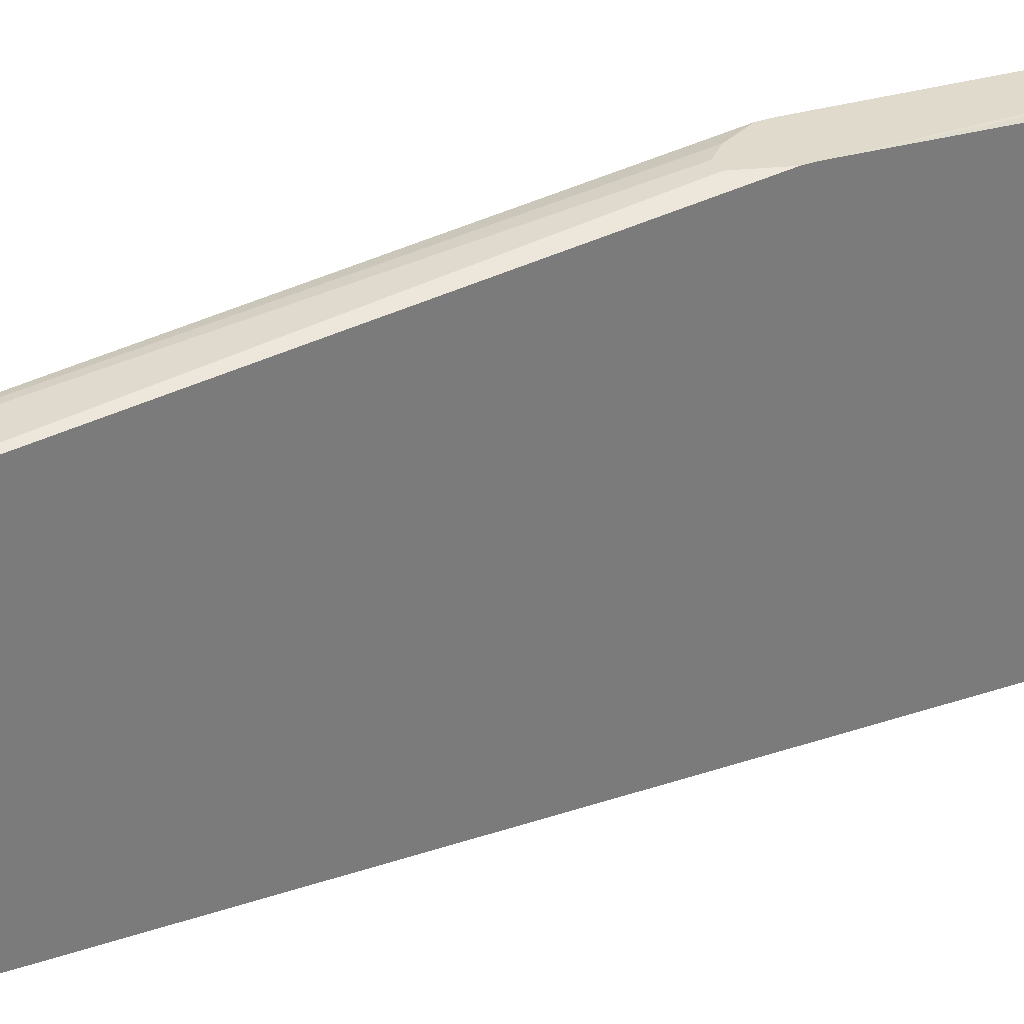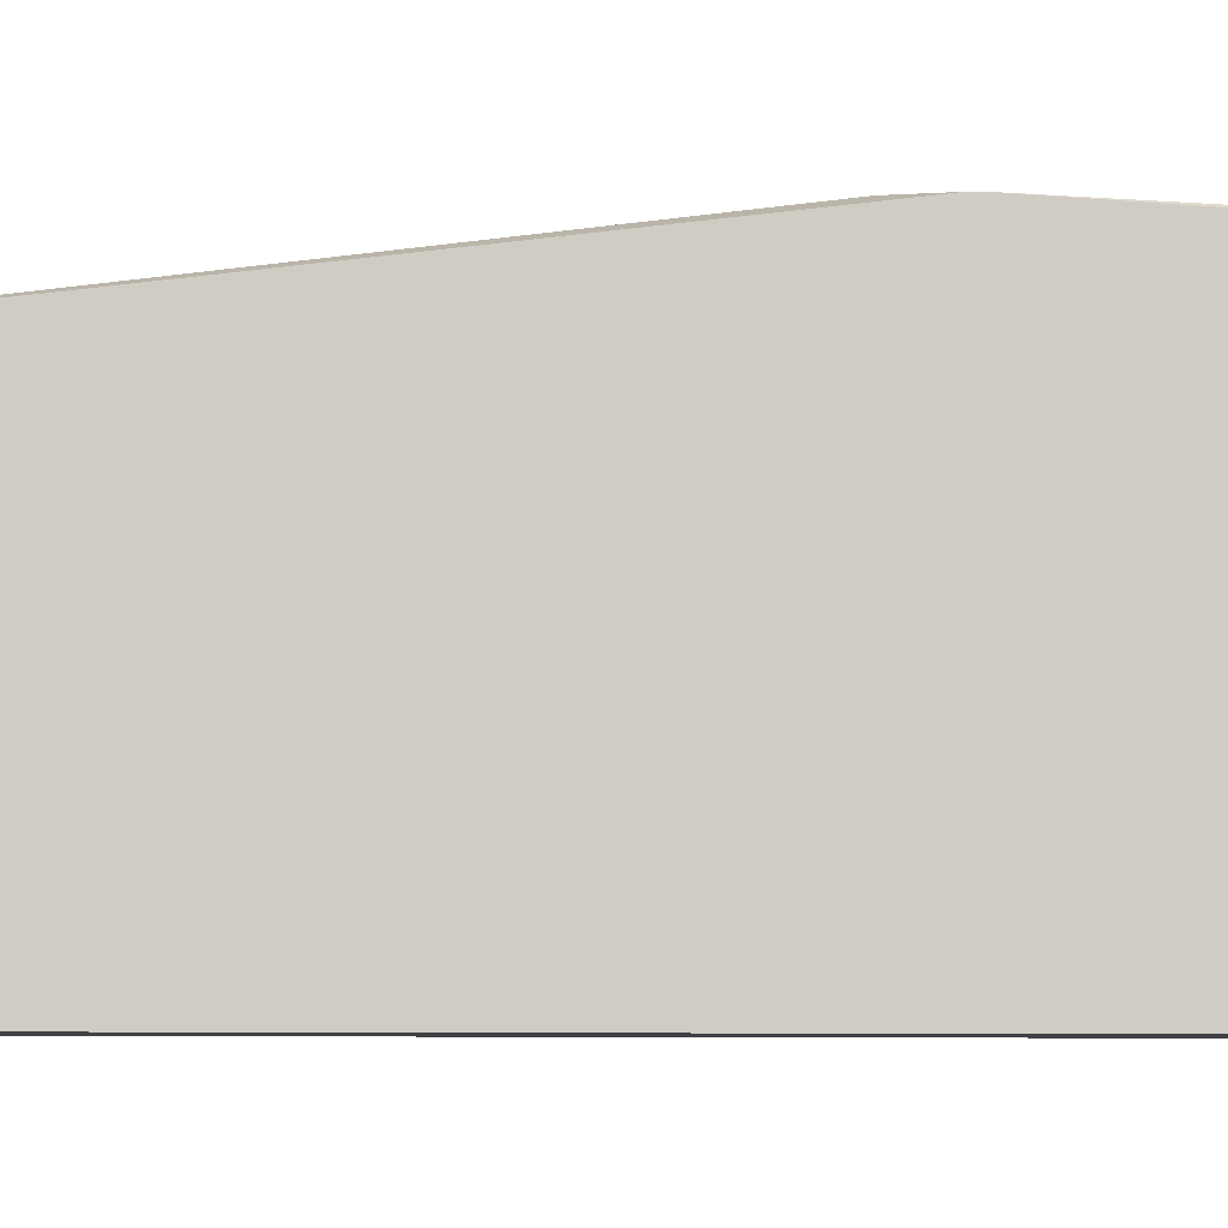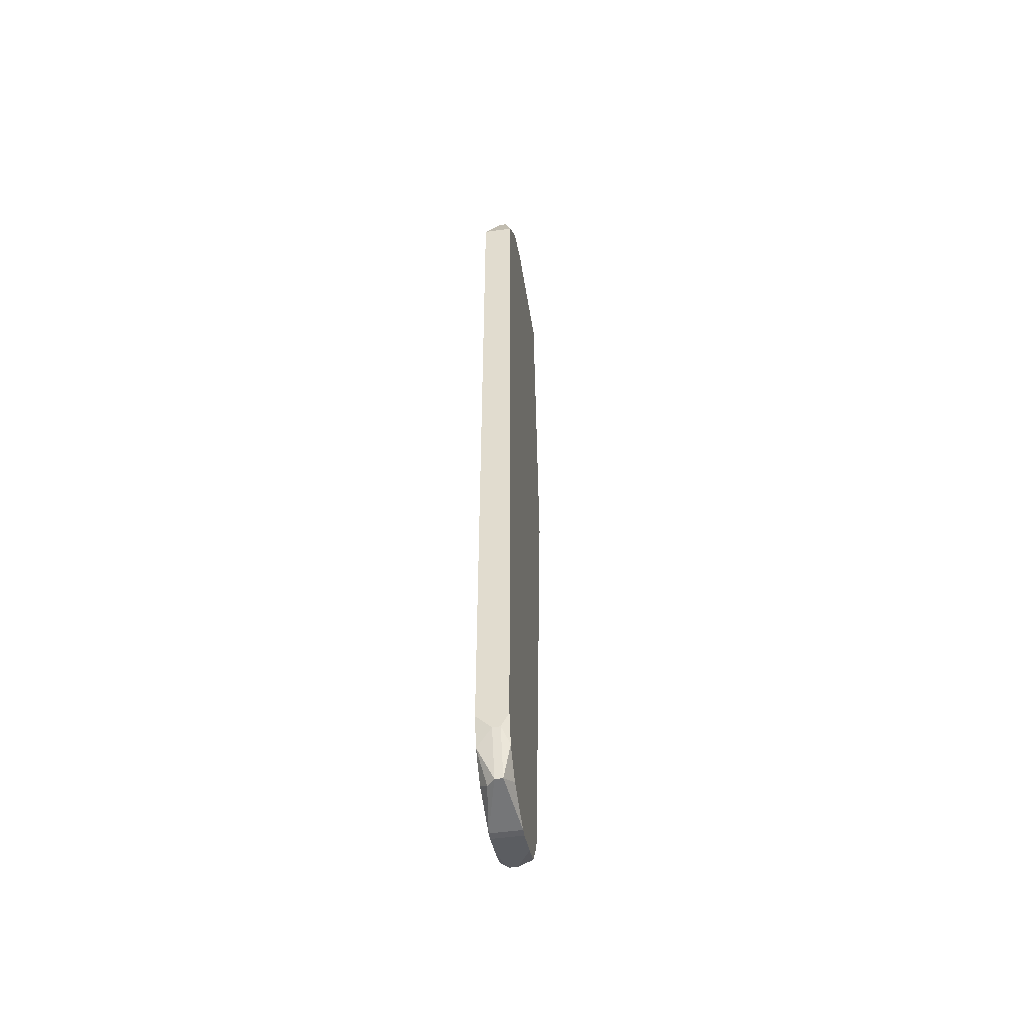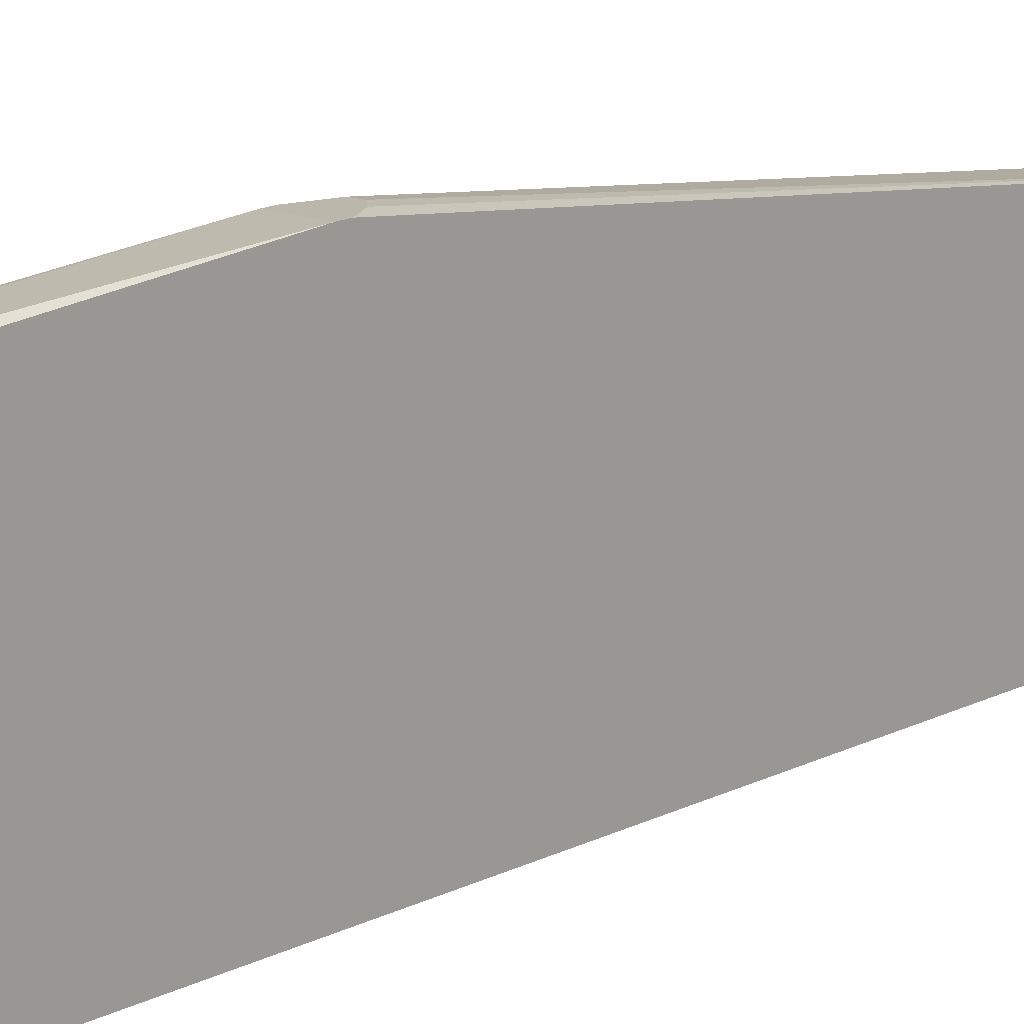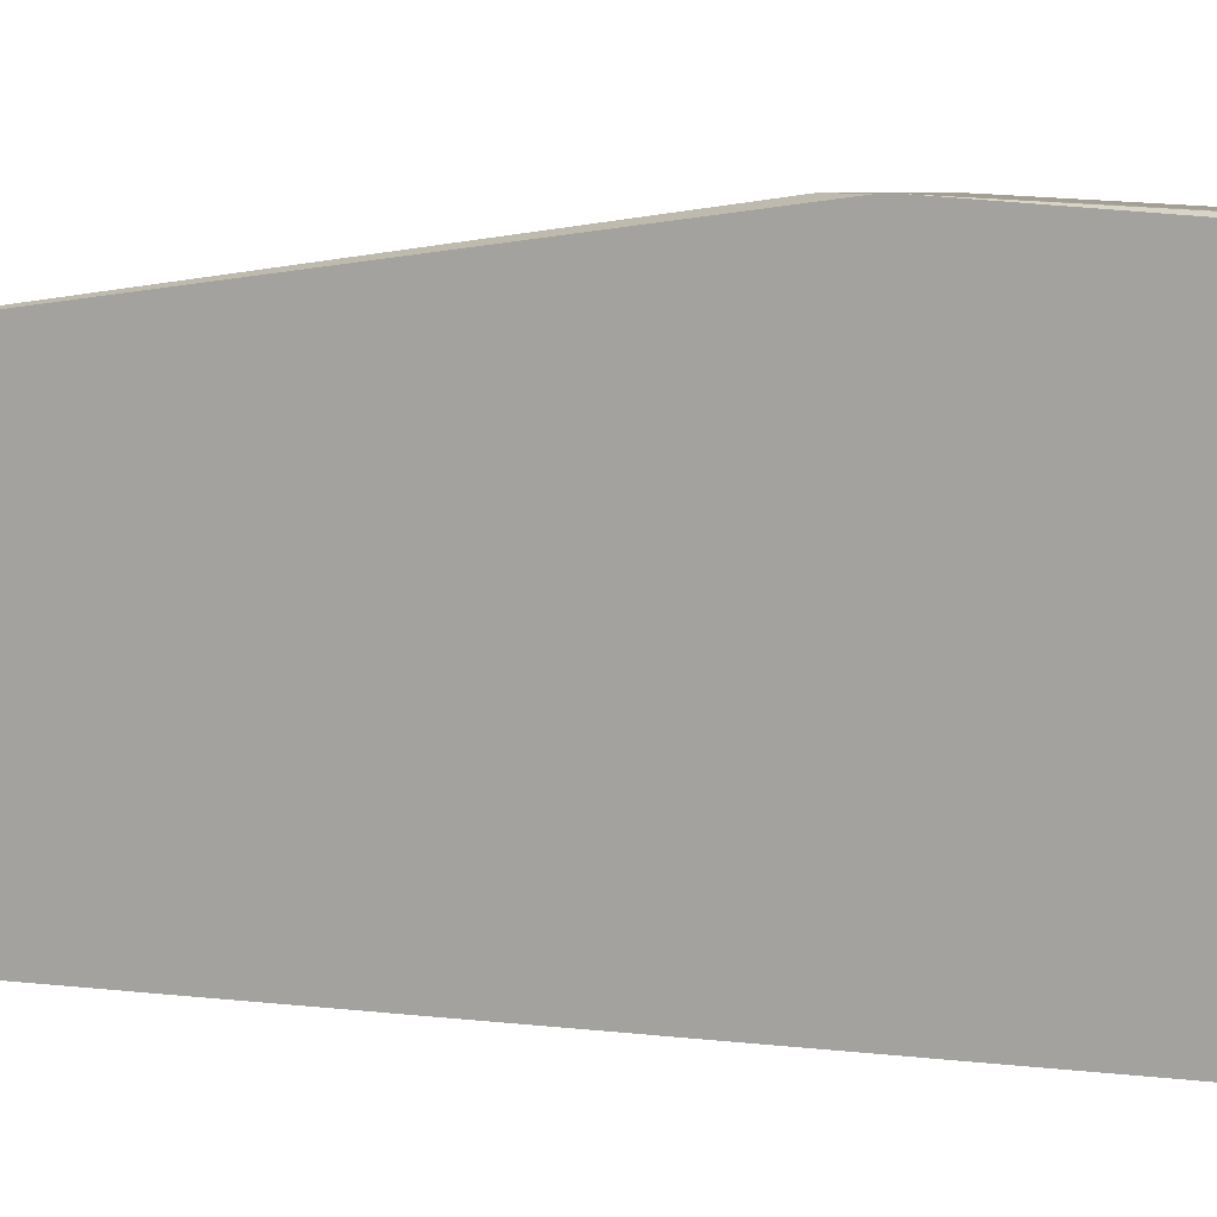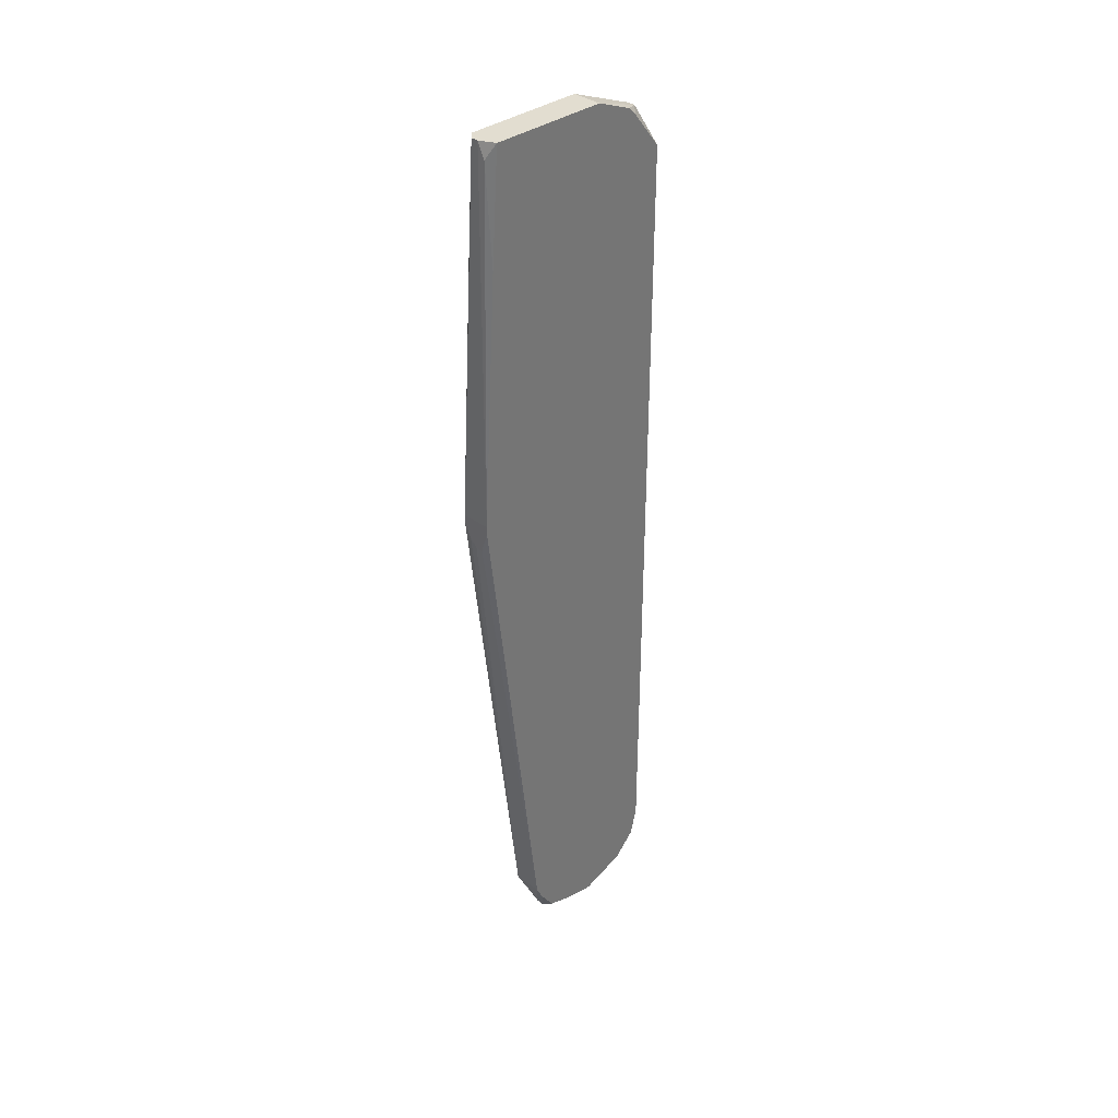
<metadata>
{"format":"obj","ext":"obj","renderer":"f3d","projection":"perspective","resolution":1024,"background":"white","views":[{"elev":33.0,"azim":64.2,"up":"+Z"},{"elev":-5.4,"azim":86.8,"up":"+Z"},{"elev":-49.9,"azim":-171.0,"up":"+Y"},{"elev":14.2,"azim":-139.8,"up":"+Z"},{"elev":4.0,"azim":122.9,"up":"+Z"},{"elev":35.4,"azim":45.0,"up":"+Y"}]}
</metadata>
<code>
v -0.07408 -0.06915 0.3894
v -0.06945 0.07437 0.4079
v -0.06945 0.07437 0.3894
v -0.06945 0.07206 0.3836
v -0.07408 -0.06915 0.3906
v -0.06945 0.0709 0.3825
v -0.06945 0.06511 0.3778
v -0.06945 0.05701 0.4091
v -0.06945 0.01766 0.4114
v -0.06945 0.0165 0.4114
v -0.06945 -0.05874 0.3778
v -0.06945 -0.06105 0.4021
v -0.06945 -0.06337 0.401
v -0.06945 -0.06337 0.379
v -0.06945 -0.06684 0.3987
v -0.06945 -0.06684 0.3825
v -0.06945 -0.068 0.3952
v -0.06945 -0.06915 0.3906
v -0.06945 -0.06915 0.3894
v -0.07061 0.07206 0.4091
v -0.07408 -0.068 0.3952
v -0.07061 0.01303 0.4114
v -0.07176 0.01303 0.4114
v -0.07061 -0.06452 0.401
v -0.07408 -0.06684 0.3825
v -0.07176 -0.06452 0.401
v -0.07061 -0.06684 0.3998
v -0.07176 -0.06684 0.3998
v -0.07061 -0.068 0.3813
v -0.07292 0.07437 0.4091
v -0.07176 0.07437 0.4091
v -0.07292 0.0709 0.3801
v -0.07176 0.0709 0.3801
v -0.07292 0.01418 0.4114
v -0.07176 -0.06105 0.3778
v -0.07292 -0.06105 0.3778
v -0.07176 -0.068 0.3801
v -0.07292 -0.068 0.3801
v -0.07408 0.07437 0.4079
v -0.07408 0.07437 0.3894
v -0.07408 0.07206 0.3836
v -0.07408 0.0709 0.3825
v -0.07408 0.06511 0.3778
v -0.07408 0.05701 0.4091
v -0.07408 -0.06684 0.3987
v -0.07408 0.01766 0.4114
v -0.07408 0.0165 0.4114
v -0.07408 -0.05874 0.3778
v -0.07408 -0.06105 0.4021
v -0.07408 -0.06337 0.401
v -0.07408 -0.06337 0.379
f 25 38 1
f 51 48 36
f 51 36 38
f 51 38 25
f 35 36 48
f 35 48 43
f 35 43 7
f 35 7 11
f 14 35 11
f 29 16 19
f 29 14 16
f 50 45 28
f 50 28 26
f 50 26 49
f 8 2 20
f 31 20 2
f 31 2 3
f 31 3 40
f 31 40 39
f 31 39 30
f 44 30 39
f 37 29 19
f 37 19 1
f 37 1 38
f 37 38 36
f 37 36 35
f 37 35 14
f 37 14 29
f 13 27 15
f 24 27 13
f 24 13 12
f 24 12 49
f 24 49 26
f 24 26 28
f 24 28 27
f 17 15 27
f 9 8 20
f 9 20 31
f 46 9 31
f 46 31 30
f 46 30 44
f 34 47 49
f 34 49 23
f 22 23 49
f 22 49 12
f 22 12 10
f 22 10 9
f 22 9 46
f 22 46 47
f 22 47 34
f 22 34 23
f 4 33 3
f 21 17 27
f 21 27 28
f 21 28 45
f 18 17 21
f 18 21 5
f 18 5 1
f 18 1 19
f 6 4 3
f 6 3 2
f 6 2 8
f 6 8 9
f 6 9 10
f 6 10 12
f 6 12 13
f 6 13 15
f 6 15 17
f 6 17 18
f 6 18 19
f 6 19 16
f 6 16 14
f 6 14 11
f 6 11 7
f 6 7 33
f 6 33 4
f 32 41 40
f 32 40 3
f 32 3 33
f 32 33 7
f 32 7 43
f 42 32 43
f 42 43 48
f 42 48 51
f 42 51 25
f 42 25 1
f 42 1 5
f 42 5 21
f 42 21 45
f 42 45 50
f 42 50 49
f 42 49 47
f 42 47 46
f 42 46 44
f 42 44 39
f 42 39 40
f 42 40 41
f 42 41 32

</code>
